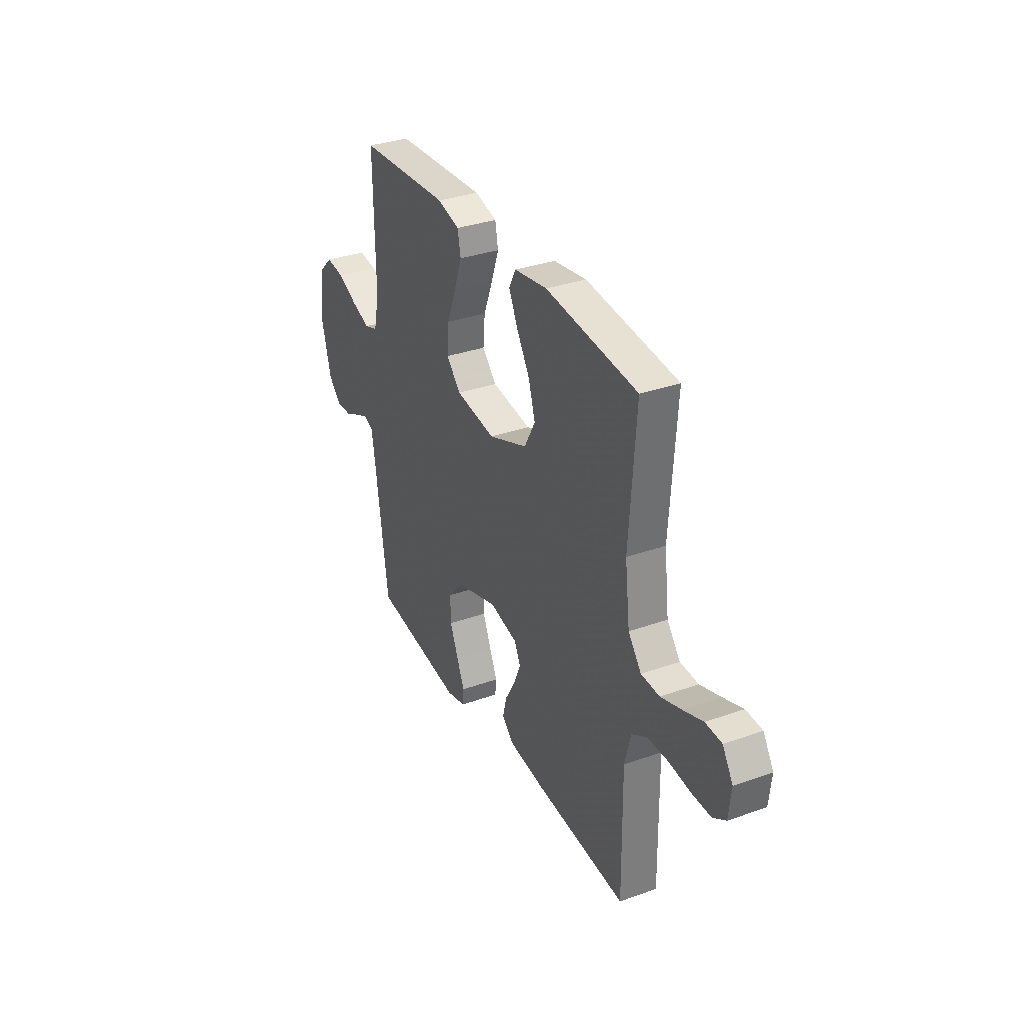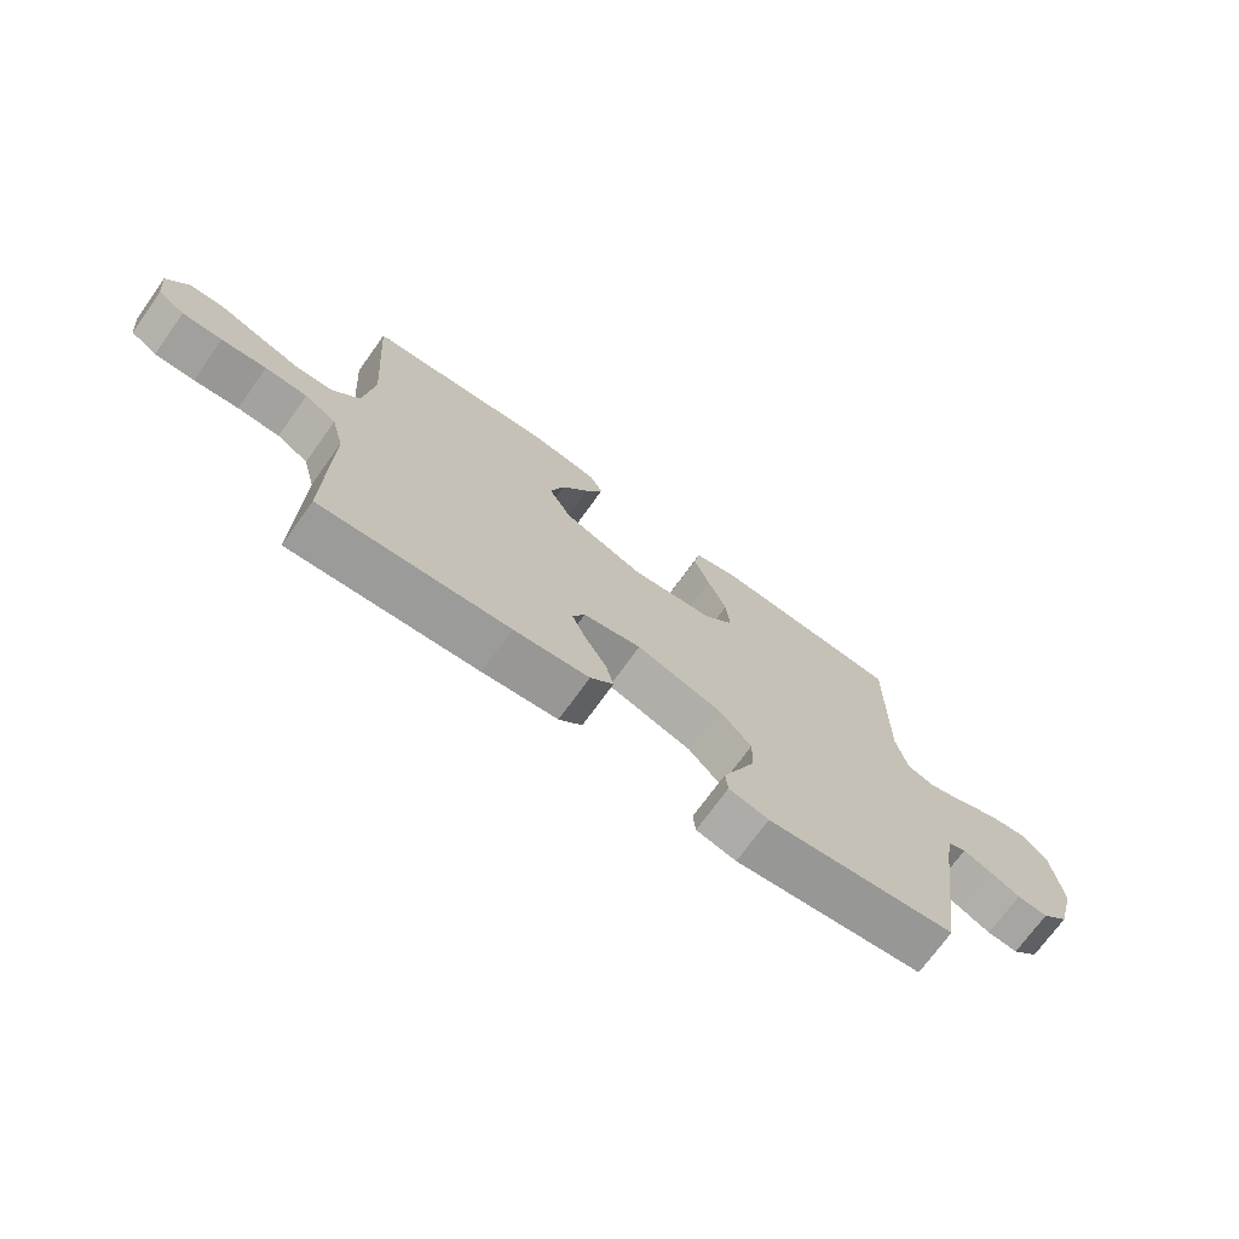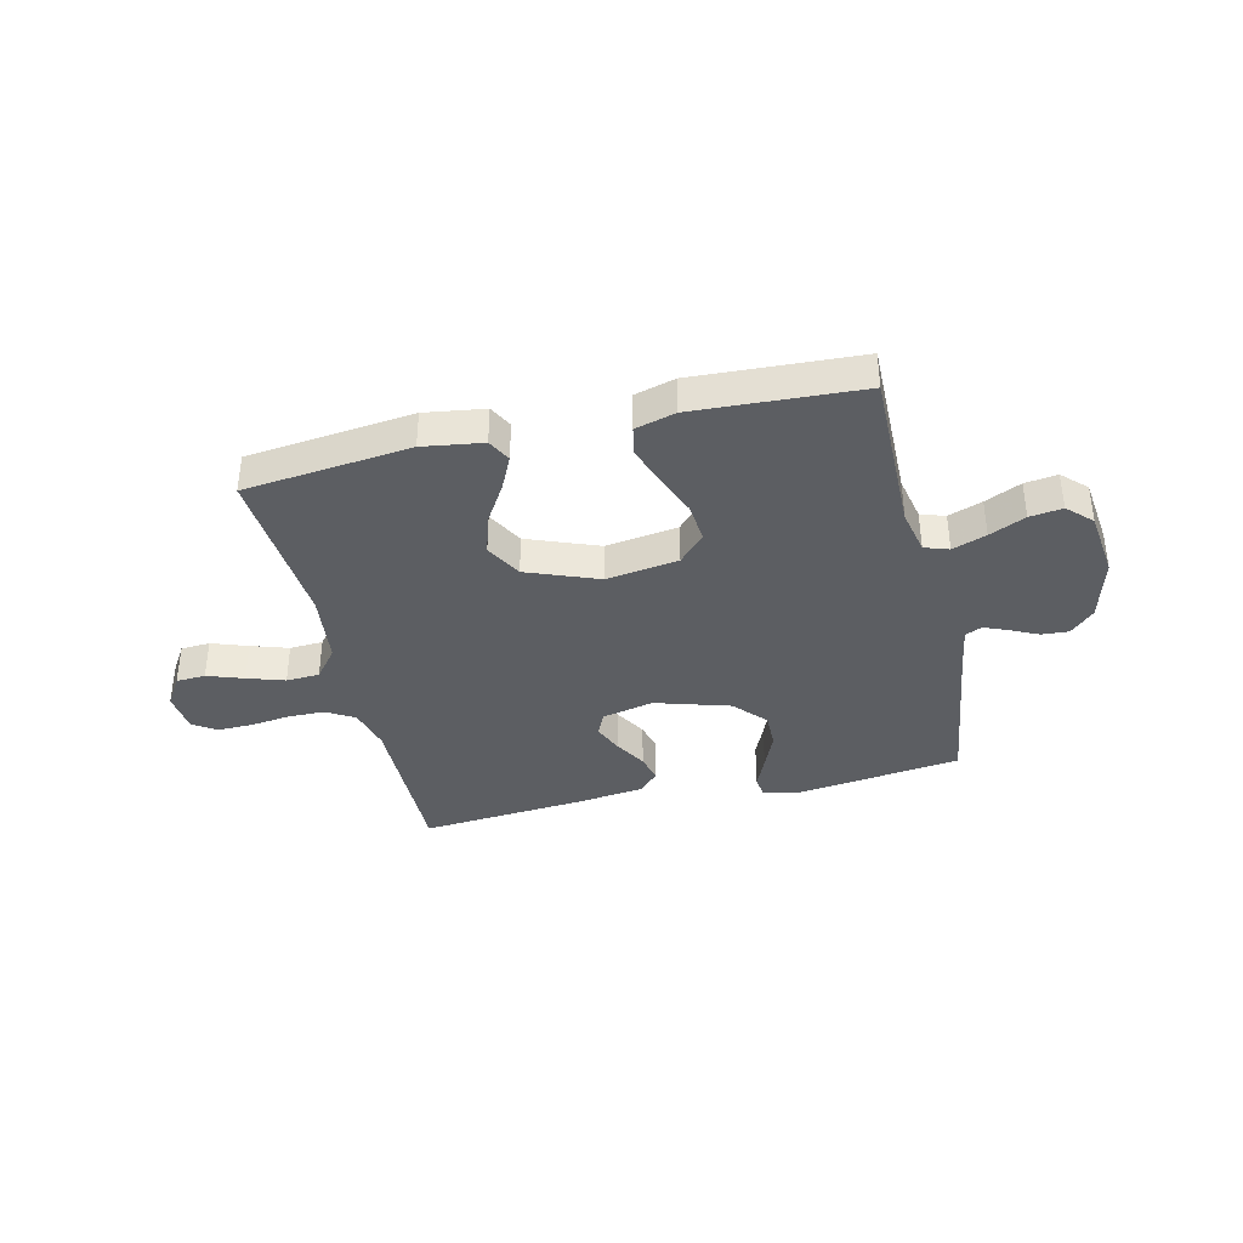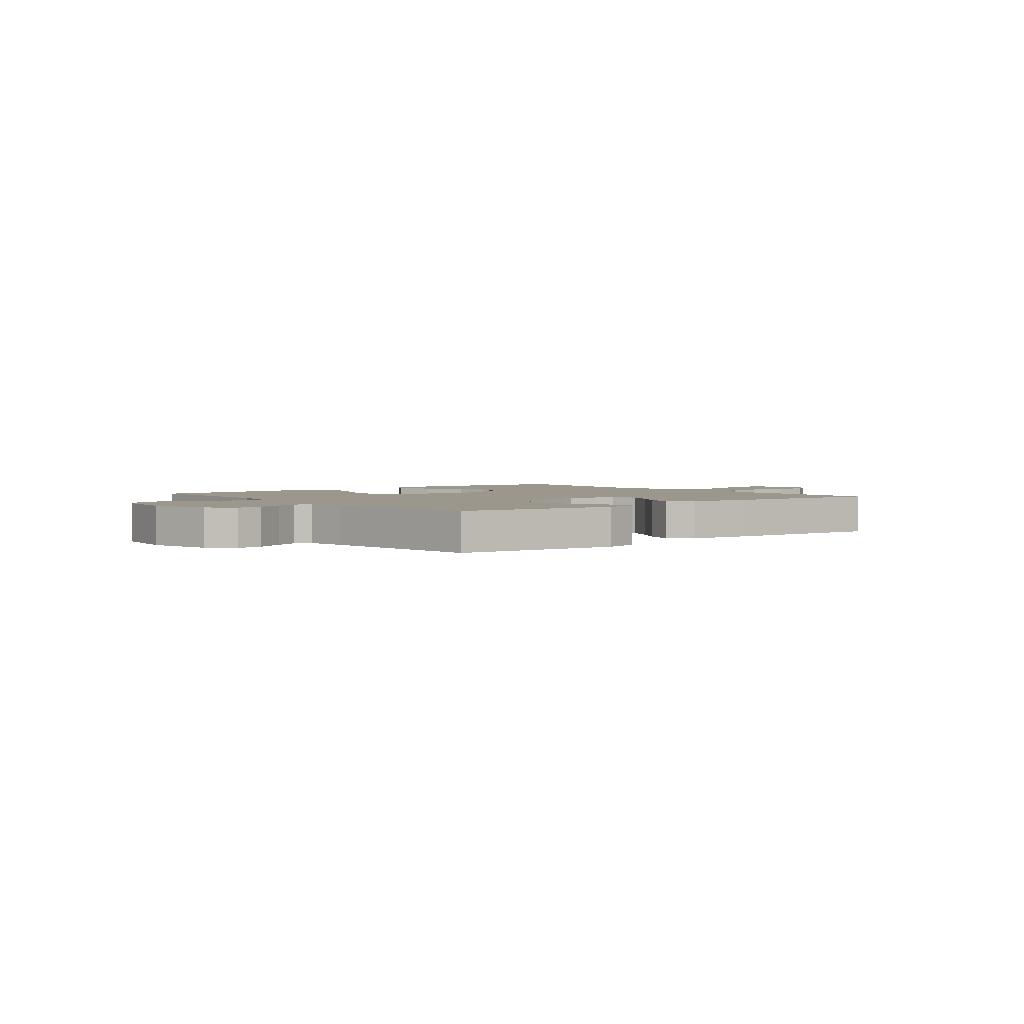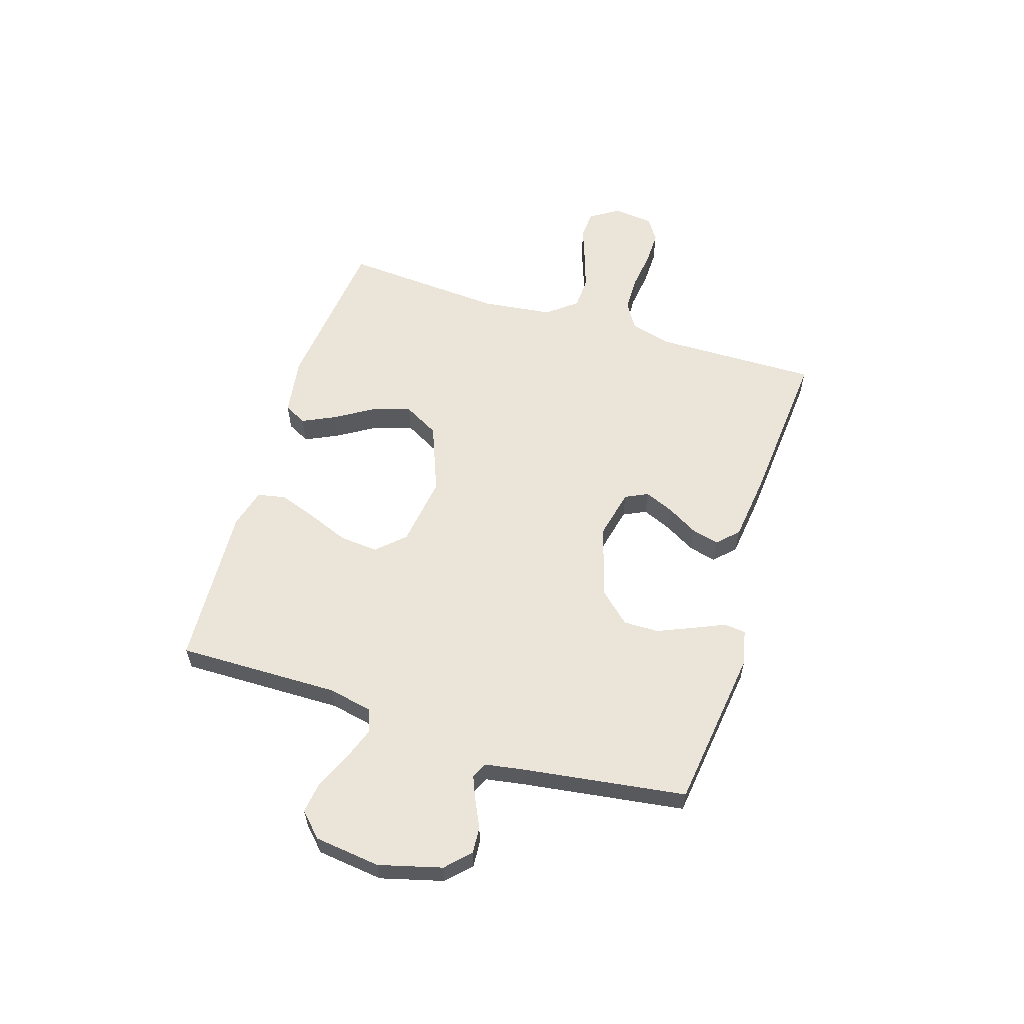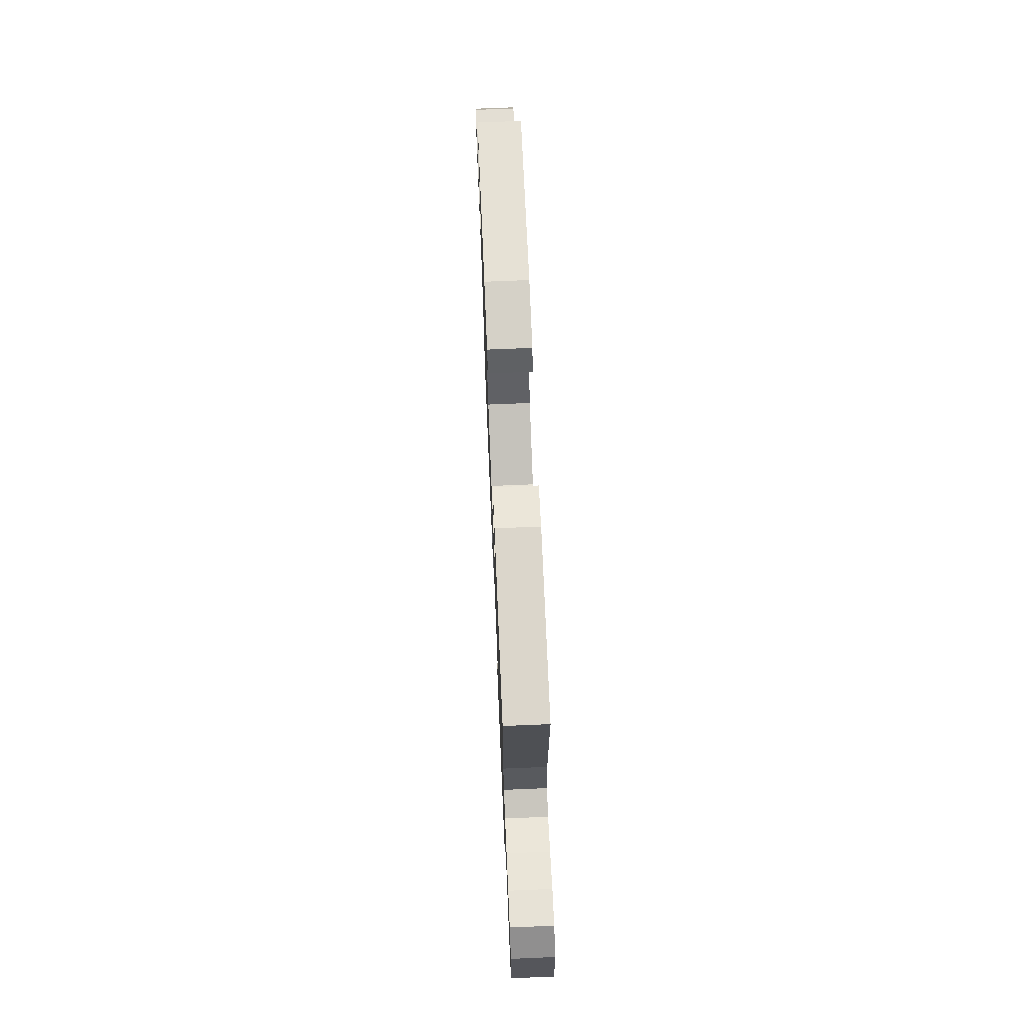
<metadata>
{"format":"obj","ext":"obj","renderer":"f3d","projection":"perspective","resolution":1024,"background":"white","views":[{"elev":33.1,"azim":-116.1,"up":"+Z"},{"elev":-72.0,"azim":-35.7,"up":"+Z"},{"elev":-37.6,"azim":13.3,"up":"+Y"},{"elev":2.7,"azim":141.2,"up":"+Y"},{"elev":58.8,"azim":107.4,"up":"+Y"},{"elev":70.5,"azim":87.6,"up":"+Z"}]}
</metadata>
<code>
v -0.5 0.07 -0.5
v -0.496 0.07 -0.2
v -0.516 0.07 -0.122
v -0.566 0.07 -0.092
v -0.633 0.07 -0.091
v -0.704 0.07 -0.1
v -0.767 0.07 -0.101
v -0.809 0.07 -0.074
v -0.817 0.07 0
v -0.783 0.07 0.054
v -0.73 0.07 0.057
v -0.665 0.07 0.034
v -0.598 0.07 0.012
v -0.538 0.07 0.015
v -0.495 0.07 0.069
v -0.479 0.07 0.2
v -0.5 0.07 0.5
v -0.2 0.07 0.533
v -0.092 0.07 0.517
v -0.07 0.07 0.475
v -0.099 0.07 0.414
v -0.142 0.07 0.344
v -0.164 0.07 0.272
v -0.128 0.07 0.207
v 0 0.07 0.157
v 0.131 0.07 0.176
v 0.178 0.07 0.226
v 0.172 0.07 0.297
v 0.142 0.07 0.373
v 0.117 0.07 0.444
v 0.127 0.07 0.496
v 0.2 0.07 0.516
v 0.5 0.07 0.5
v 0.496 0.07 0.2
v 0.513 0.07 0.119
v 0.557 0.07 0.104
v 0.618 0.07 0.126
v 0.683 0.07 0.156
v 0.742 0.07 0.164
v 0.785 0.07 0.122
v 0.8 0.07 0
v 0.769 0.07 -0.116
v 0.726 0.07 -0.158
v 0.677 0.07 -0.155
v 0.627 0.07 -0.131
v 0.584 0.07 -0.113
v 0.554 0.07 -0.127
v 0.542 0.07 -0.2
v 0.5 0.07 -0.5
v 0.2 0.07 -0.539
v 0.137 0.07 -0.524
v 0.133 0.07 -0.484
v 0.158 0.07 -0.427
v 0.186 0.07 -0.361
v 0.187 0.07 -0.296
v 0.135 0.07 -0.239
v 0 0.07 -0.198
v -0.092 0.07 -0.219
v -0.112 0.07 -0.261
v -0.089 0.07 -0.315
v -0.056 0.07 -0.372
v -0.043 0.07 -0.423
v -0.08 0.07 -0.46
v -0.2 0.07 -0.475
v -0.5 0 -0.5
v -0.496 0 -0.2
v -0.516 0 -0.122
v -0.566 0 -0.092
v -0.633 0 -0.091
v -0.704 0 -0.1
v -0.767 0 -0.101
v -0.809 0 -0.074
v -0.817 0 0
v -0.783 0 0.054
v -0.73 0 0.057
v -0.665 0 0.034
v -0.598 0 0.012
v -0.538 0 0.015
v -0.495 0 0.069
v -0.479 0 0.2
v -0.5 0 0.5
v -0.2 0 0.533
v -0.092 0 0.517
v -0.07 0 0.475
v -0.099 0 0.414
v -0.142 0 0.344
v -0.164 0 0.272
v -0.128 0 0.207
v 0 0 0.157
v 0.131 0 0.176
v 0.178 0 0.226
v 0.172 0 0.297
v 0.142 0 0.373
v 0.117 0 0.444
v 0.127 0 0.496
v 0.2 0 0.516
v 0.5 0 0.5
v 0.496 0 0.2
v 0.513 0 0.119
v 0.557 0 0.104
v 0.618 0 0.126
v 0.683 0 0.156
v 0.742 0 0.164
v 0.785 0 0.122
v 0.8 0 0
v 0.769 0 -0.116
v 0.726 0 -0.158
v 0.677 0 -0.155
v 0.627 0 -0.131
v 0.584 0 -0.113
v 0.554 0 -0.127
v 0.542 0 -0.2
v 0.5 0 -0.5
v 0.2 0 -0.539
v 0.137 0 -0.524
v 0.133 0 -0.484
v 0.158 0 -0.427
v 0.186 0 -0.361
v 0.187 0 -0.296
v 0.135 0 -0.239
v 0 0 -0.198
v -0.092 0 -0.219
v -0.112 0 -0.261
v -0.089 0 -0.315
v -0.056 0 -0.372
v -0.043 0 -0.423
v -0.08 0 -0.46
v -0.2 0 -0.475
f 64 1 2
f 63 64 2
f 62 63 2
f 61 62 2
f 60 61 2
f 59 60 2 3
f 58 59 3 4
f 57 58 4
f 51 52 53
f 50 51 53
f 49 50 53
f 48 49 53
f 47 48 53 54
f 43 44 45
f 42 43 45
f 41 42 45
f 40 41 45
f 39 40 45
f 38 39 45
f 37 38 45
f 36 37 45 46
f 35 36 46 47
f 32 33 34
f 31 32 34
f 30 31 34
f 29 30 34
f 28 29 34
f 34 35 47
f 28 34 47
f 27 28 47
f 20 21 22
f 19 20 22
f 18 19 22
f 17 18 22
f 16 17 22
f 15 16 22 23
f 14 15 23 24
f 10 11 12
f 9 10 12
f 8 9 12
f 7 8 12
f 6 7 12
f 5 6 12
f 4 5 12 13
f 57 4 13 14
f 47 54 55
f 47 55 56
f 27 47 56
f 26 27 56
f 56 57 14
f 26 56 14
f 25 26 14
f 14 24 25
f 66 65 128
f 66 128 127
f 66 127 126
f 66 126 125
f 66 125 124
f 67 66 124 123
f 68 67 123 122
f 68 122 121
f 117 116 115
f 117 115 114
f 117 114 113
f 117 113 112
f 118 117 112 111
f 109 108 107
f 109 107 106
f 109 106 105
f 109 105 104
f 109 104 103
f 109 103 102
f 109 102 101
f 110 109 101 100
f 111 110 100 99
f 98 97 96
f 98 96 95
f 98 95 94
f 98 94 93
f 98 93 92
f 111 99 98
f 111 98 92
f 111 92 91
f 86 85 84
f 86 84 83
f 86 83 82
f 86 82 81
f 86 81 80
f 87 86 80 79
f 88 87 79 78
f 76 75 74
f 76 74 73
f 76 73 72
f 76 72 71
f 76 71 70
f 76 70 69
f 77 76 69 68
f 78 77 68 121
f 119 118 111
f 120 119 111
f 120 111 91
f 120 91 90
f 78 121 120
f 78 120 90
f 78 90 89
f 89 88 78
f 1 65 66 2
f 2 66 67 3
f 3 67 68 4
f 4 68 69 5
f 5 69 70 6
f 6 70 71 7
f 7 71 72 8
f 8 72 73 9
f 9 73 74 10
f 10 74 75 11
f 11 75 76 12
f 12 76 77 13
f 13 77 78 14
f 14 78 79 15
f 15 79 80 16
f 16 80 81 17
f 17 81 82 18
f 18 82 83 19
f 19 83 84 20
f 20 84 85 21
f 21 85 86 22
f 22 86 87 23
f 23 87 88 24
f 24 88 89 25
f 25 89 90 26
f 26 90 91 27
f 27 91 92 28
f 28 92 93 29
f 29 93 94 30
f 30 94 95 31
f 31 95 96 32
f 32 96 97 33
f 33 97 98 34
f 34 98 99 35
f 35 99 100 36
f 36 100 101 37
f 37 101 102 38
f 38 102 103 39
f 39 103 104 40
f 40 104 105 41
f 41 105 106 42
f 42 106 107 43
f 43 107 108 44
f 44 108 109 45
f 45 109 110 46
f 46 110 111 47
f 47 111 112 48
f 48 112 113 49
f 49 113 114 50
f 50 114 115 51
f 51 115 116 52
f 52 116 117 53
f 53 117 118 54
f 54 118 119 55
f 55 119 120 56
f 56 120 121 57
f 57 121 122 58
f 58 122 123 59
f 59 123 124 60
f 60 124 125 61
f 61 125 126 62
f 62 126 127 63
f 63 127 128 64
f 64 128 65 1

</code>
